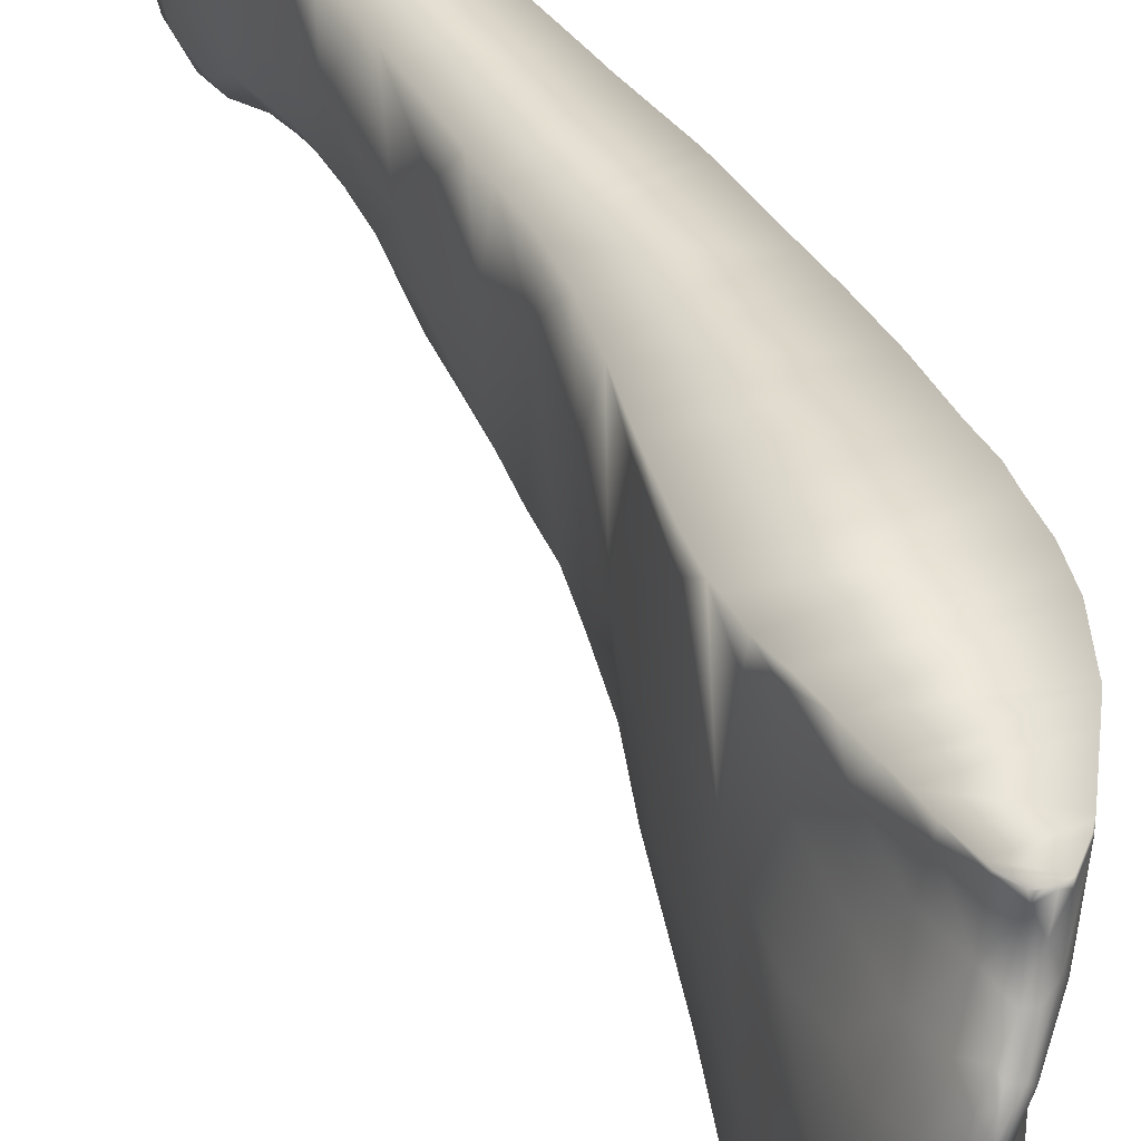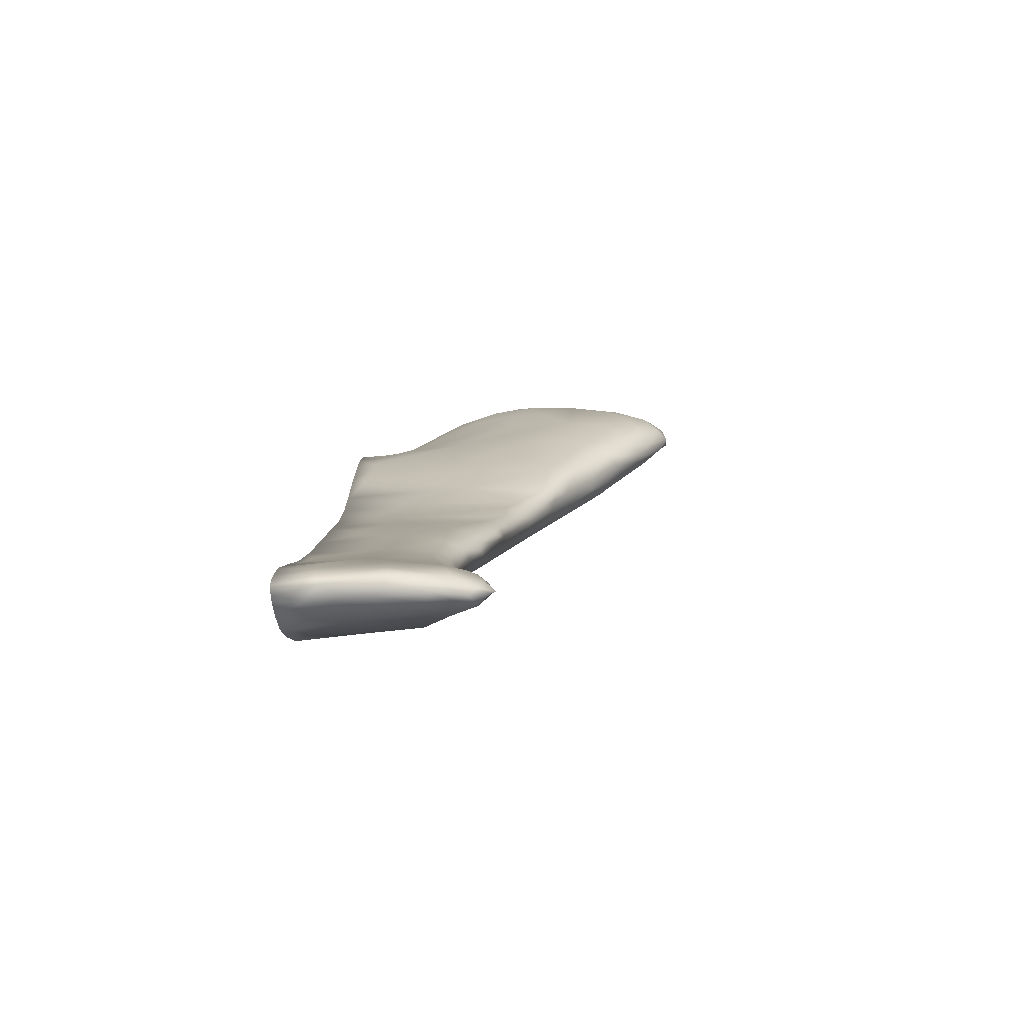
<metadata>
{"format":"obj","ext":"obj","renderer":"f3d","projection":"perspective","resolution":1024,"background":"white","views":[{"elev":40.7,"azim":171.9,"up":"+Z"},{"elev":-64.1,"azim":95.9,"up":"+Y"}]}
</metadata>
<code>
o 581
v 5.47 4.158 4.905
v 5.459 4.142 4.907
v 5.457 4.182 4.907
v 5.473 4.211 4.914
v 5.496 4.165 4.928
v 5.423 4.213 4.95
v 5.451 4.251 4.928
v 5.472 4.268 4.939
v 5.463 4.113 4.925
v 5.448 4.143 4.928
v 5.493 4.087 4.949
v 5.432 4.267 4.942
v 5.496 4.242 4.957
v 5.436 4.289 4.946
v 5.452 4.307 4.96
v 5.501 4.006 4.988
v 5.474 4.055 4.961
v 5.453 4.058 4.97
v 5.413 4.077 5.034
v 5.52 4.092 4.97
v 5.528 4.14 4.985
v 5.417 4.304 4.986
v 5.483 4.002 4.992
v 5.524 4.013 5.003
v 5.526 4.23 5.034
v 5.474 4.322 4.987
v 5.439 4.327 4.978
v 5.451 4.354 5.004
v 5.469 3.957 5.03
v 5.429 3.922 5.112
v 5.374 4.122 5.107
v 5.552 4.093 5.051
v 5.423 4.355 5.019
v 5.388 4.352 5.08
v 5.468 4.387 5.057
v 5.513 3.918 5.045
v 5.521 3.963 5.023
v 5.463 3.881 5.087
v 5.541 4.032 5.025
v 5.492 4.318 5.029
v 5.437 4.393 5.06
v 5.491 3.871 5.077
v 5.542 3.93 5.061
v 5.371 4.239 5.101
v 5.409 4.399 5.097
v 5.538 3.828 5.108
v 5.374 3.939 5.218
v 5.55 4.145 5.165
v 5.504 4.35 5.144
v 5.449 4.426 5.115
v 5.51 3.807 5.113
v 5.513 3.856 5.086
v 5.486 3.819 5.117
v 5.569 3.823 5.141
v 5.564 3.963 5.121
v 5.34 4.064 5.211
v 5.339 4.135 5.189
v 5.424 4.43 5.139
v 5.462 4.428 5.165
v 5.574 3.992 5.268
v 5.531 4.263 5.231
v 5.38 4.399 5.17
v 5.403 4.422 5.155
v 5.511 3.741 5.158
v 5.538 3.766 5.143
v 5.47 3.78 5.165
v 5.564 3.754 5.162
v 5.586 3.875 5.265
v 5.348 4.298 5.199
v 5.549 3.699 5.18
v 5.498 3.702 5.193
v 5.583 3.729 5.19
v 5.588 3.78 5.214
v 5.323 4.194 5.251
v 5.514 4.353 5.256
v 5.477 4.433 5.235
v 5.432 4.446 5.199
v 5.564 3.648 5.204
v 5.54 3.634 5.216
v 5.573 3.678 5.199
v 5.302 4.085 5.316
v 5.491 4.412 5.285
v 5.398 4.43 5.209
v 5.576 3.606 5.229
v 5.59 3.652 5.233
v 5.504 3.639 5.236
v 5.455 3.682 5.28
v 5.357 4.369 5.234
v 5.374 4.404 5.221
v 5.451 4.448 5.265
v 5.582 3.522 5.257
v 5.562 3.503 5.271
v 5.594 3.562 5.254
v 5.597 3.796 5.38
v 5.544 4.177 5.309
v 5.324 4.25 5.274
v 5.615 3.473 5.282
v 5.61 3.566 5.281
v 5.542 3.45 5.325
v 5.604 3.681 5.405
v 5.318 3.994 5.318
v 5.561 4.033 5.453
v 5.523 4.288 5.324
v 5.342 4.315 5.284
v 5.493 4.39 5.359
v 5.423 4.444 5.279
v 5.9 2.591 5.302
v 5.902 2.581 5.311
v 5.886 2.613 5.31
v 5.914 2.615 5.324
v 5.879 2.659 5.316
v 5.858 2.657 5.321
v 5.644 3.366 5.305
v 5.61 3.414 5.292
v 5.648 3.416 5.315
v 5.626 3.504 5.314
v 5.384 3.716 5.408
v 5.296 4.194 5.417
v 5.387 4.4 5.288
v 5.464 4.444 5.335
v 5.884 2.574 5.34
v 5.916 2.556 5.349
v 5.918 2.575 5.334
v 5.852 2.632 5.338
v 5.838 2.682 5.338
v 5.885 2.69 5.338
v 5.849 2.716 5.345
v 5.678 3.255 5.322
v 5.652 3.3 5.317
v 5.67 3.301 5.32
v 5.691 3.248 5.333
v 5.668 3.328 5.323
v 5.607 3.341 5.322
v 5.599 3.291 5.356
v 5.62 3.579 5.515
v 5.266 4.092 5.461
v 5.914 2.544 5.376
v 5.948 2.577 5.379
v 5.939 2.629 5.391
v 5.906 2.671 5.356
v 5.81 2.69 5.383
v 5.811 2.753 5.376
v 5.844 2.779 5.373
v 5.883 2.747 5.408
v 5.815 2.812 5.379
v 5.691 3.141 5.354
v 5.69 3.199 5.341
v 5.711 3.13 5.36
v 5.713 3.168 5.355
v 5.66 3.229 5.34
v 5.722 3.19 5.372
v 5.68 3.332 5.358
v 5.648 3.464 5.584
v 5.514 3.41 5.409
v 5.585 3.883 5.457
v 5.324 3.876 5.413
v 5.327 4.259 5.332
v 5.53 4.178 5.412
v 5.357 4.335 5.353
v 5.441 4.45 5.353
v 5.938 2.536 5.411
v 5.943 2.555 5.4
v 5.886 2.557 5.405
v 5.844 2.611 5.402
v 5.809 2.868 5.393
v 5.787 2.841 5.395
v 5.719 3.076 5.379
v 5.66 3.17 5.371
v 5.737 3.09 5.387
v 5.502 4.27 5.432
v 5.404 4.414 5.376
v 5.416 4.428 5.322
v 5.798 2.665 5.449
v 5.762 2.82 5.417
v 5.759 2.909 5.404
v 5.834 2.837 5.403
v 5.77 2.949 5.397
v 5.739 2.98 5.397
v 5.707 3.034 5.397
v 5.777 2.994 5.413
v 5.603 3.222 5.412
v 5.723 3.229 5.428
v 5.447 3.546 5.431
v 5.281 3.998 5.446
v 5.336 4.307 5.409
v 5.489 4.339 5.421
v 5.451 4.457 5.404
v 5.917 2.54 5.427
v 5.967 2.564 5.482
v 5.965 2.598 5.494
v 5.772 2.741 5.437
v 5.724 2.95 5.416
v 5.806 2.909 5.412
v 5.673 3.056 5.424
v 5.76 3.091 5.427
v 5.685 3.352 5.537
v 5.485 3.386 5.515
v 5.368 4.377 5.418
v 5.392 4.437 5.462
v 5.466 4.44 5.386
v 5.908 2.549 5.509
v 5.955 2.548 5.5
v 5.867 2.585 5.545
v 5.823 2.631 5.519
v 5.931 2.684 5.495
v 5.829 2.891 5.439
v 5.708 2.919 5.454
v 5.792 2.987 5.436
v 5.747 3.164 5.51
v 5.717 3.258 5.607
v 5.598 3.79 5.662
v 5.464 4.328 5.515
v 5.461 4.409 5.456
v 5.425 4.459 5.439
v 5.934 2.545 5.512
v 5.745 2.801 5.459
v 5.888 2.794 5.554
v 5.653 3.029 5.483
v 5.803 2.993 5.536
v 5.405 3.564 5.55
v 5.296 3.862 5.541
v 5.268 4.153 5.498
v 5.522 4.118 5.557
v 5.404 4.467 5.495
v 5.441 4.459 5.449
v 5.774 2.705 5.577
v 5.751 2.761 5.502
v 5.572 3.197 5.521
v 5.345 3.747 5.518
v 5.26 4.032 5.554
v 5.488 4.228 5.528
v 5.339 4.343 5.479
v 5.412 4.467 5.5
v 5.701 2.885 5.511
v 5.848 2.886 5.674
v 5.265 4.126 5.572
v 5.37 4.424 5.516
v 5.426 4.441 5.509
v 5.93 2.552 5.593
v 5.961 2.562 5.612
v 5.97 2.58 5.621
v 5.71 2.835 5.584
v 5.944 2.682 5.6
v 5.649 2.99 5.573
v 5.275 3.94 5.558
v 5.547 4.046 5.64
v 5.294 4.243 5.554
v 5.434 4.398 5.532
v 5.33 4.348 5.557
v 5.384 4.441 5.539
v 5.944 2.553 5.576
v 5.904 2.565 5.623
v 5.962 2.625 5.624
v 5.514 3.277 5.608
v 5.455 3.412 5.609
v 5.347 4.383 5.598
v 5.409 4.43 5.553
v 5.41 4.452 5.525
v 5.402 4.441 5.54
v 5.824 2.631 5.655
v 5.735 2.777 5.637
v 5.286 3.864 5.643
v 5.581 3.917 5.644
v 5.448 4.292 5.598
v 5.484 4.191 5.642
v 5.414 4.368 5.605
v 5.368 4.407 5.591
v 5.585 3.116 5.634
v 5.264 4.052 5.648
v 5.527 4.093 5.676
v 5.313 4.319 5.685
v 5.386 4.407 5.588
v 5.334 3.725 5.636
v 5.271 3.949 5.649
v 5.341 4.371 5.682
v 5.362 4.385 5.639
v 5.378 4.381 5.679
v 5.932 2.559 5.645
v 5.4 3.541 5.668
v 5.436 4.293 5.669
v 5.406 4.355 5.691
v 5.662 3.426 5.7
v 5.756 3.145 5.7
v 5.937 2.693 5.7
v 5.535 3.227 5.7
v 5.472 3.362 5.7
v 5.906 2.764 5.7
v 5.649 3.459 5.7
v 5.358 4.388 5.7
v 5.288 3.867 5.7
v 5.545 4.06 5.7
v 5.639 3.503 5.7
v 5.452 4.26 5.7
v 5.435 4.3 5.7
v 5.745 3.178 5.7
v 5.698 3.322 5.7
v 5.964 2.56 5.7
v 5.553 3.188 5.7
v 5.469 3.368 5.7
v 5.271 4.166 5.7
v 5.677 2.904 5.7
v 5.717 3.263 5.7
v 5.368 4.385 5.7
v 5.603 3.076 5.7
v 5.951 2.555 5.7
v 5.383 4.385 5.7
v 5.377 4.388 5.7
v 5.582 3.914 5.7
v 5.601 3.758 5.7
v 5.866 2.581 5.7
v 5.769 2.709 5.7
v 5.805 3.002 5.7
v 5.767 3.111 5.7
v 5.967 2.566 5.7
v 5.92 2.557 5.7
v 5.939 2.554 5.7
v 5.969 2.584 5.7
v 5.596 3.809 5.7
v 5.598 3.789 5.7
v 5.693 3.336 5.7
v 5.683 2.89 5.7
v 5.461 3.388 5.7
v 5.493 4.168 5.7
v 5.467 4.226 5.7
v 5.672 3.396 5.7
v 5.609 3.675 5.7
v 5.825 2.948 5.7
v 5.269 4.15 5.7
v 5.871 2.837 5.7
v 5.945 2.676 5.7
v 5.851 2.883 5.7
v 5.263 4.014 5.7
v 5.341 3.703 5.7
v 5.31 3.806 5.7
v 5.26 4.053 5.7
v 5.269 4.16 5.7
v 5.681 2.895 5.7
v 5.266 3.977 5.7
v 5.281 3.909 5.7
v 5.519 4.11 5.7
v 5.529 4.092 5.7
v 5.404 4.36 5.7
v 5.568 3.985 5.7
v 5.41 4.349 5.7
v 5.31 4.308 5.7
v 5.614 3.64 5.7
v 5.878 2.576 5.7
v 5.787 2.682 5.7
v 5.283 4.211 5.7
v 5.907 2.559 5.7
v 5.378 3.6 5.7
v 5.319 4.332 5.7
v 5.402 3.539 5.7
v 5.623 3.571 5.7
v 5.313 4.317 5.7
v 5.825 2.627 5.7
v 5.848 2.602 5.7
v 5.575 3.952 5.7
v 5.759 2.728 5.7
v 5.95 2.661 5.7
v 5.685 2.885 5.7
v 5.348 4.379 5.7
v 5.964 2.608 5.7
v 5.342 4.375 5.7
v 5.56 4.006 5.7
f 1 2 3
f 1 3 4
f 4 5 1
f 6 7 3
f 4 3 7
f 4 7 8
f 9 10 2
f 11 9 1
f 1 9 2
f 5 11 1
f 3 2 10
f 6 3 10
f 7 6 12
f 13 4 8
f 12 14 7
f 15 8 7
f 7 14 15
f 16 17 11
f 11 17 9
f 10 9 18
f 10 18 19
f 20 11 5
f 10 19 6
f 5 4 13
f 5 13 21
f 12 6 22
f 12 22 14
f 23 17 16
f 23 18 17
f 9 17 18
f 16 11 24
f 11 20 24
f 20 5 21
f 25 21 13
f 8 26 13
f 8 15 26
f 14 22 27
f 28 26 15
f 15 14 27
f 28 15 27
f 29 18 23
f 19 18 30
f 19 31 6
f 32 21 25
f 27 22 33
f 33 22 34
f 28 27 33
f 26 28 35
f 36 29 23
f 36 23 16
f 37 36 16
f 30 29 38
f 24 37 16
f 18 29 30
f 24 20 39
f 32 39 21
f 39 20 21
f 13 40 25
f 13 26 40
f 41 28 33
f 29 42 38
f 36 42 29
f 43 36 37
f 43 37 24
f 31 44 6
f 6 44 22
f 22 44 34
f 45 33 34
f 40 26 35
f 46 36 43
f 43 24 39
f 30 47 19
f 47 31 19
f 25 48 32
f 25 40 49
f 41 33 45
f 35 28 41
f 35 41 50
f 51 42 52
f 42 51 53
f 36 52 42
f 36 46 52
f 42 53 38
f 54 43 55
f 43 39 55
f 31 47 56
f 39 32 55
f 55 32 48
f 31 57 44
f 48 25 49
f 35 49 40
f 41 45 58
f 50 41 58
f 35 50 59
f 51 52 46
f 46 43 54
f 55 48 60
f 31 56 57
f 48 49 61
f 62 45 34
f 58 45 63
f 59 49 35
f 64 51 65
f 46 65 51
f 64 66 53
f 64 53 51
f 67 46 54
f 30 38 66
f 66 38 53
f 55 60 68
f 44 69 34
f 34 69 62
f 62 63 45
f 64 65 70
f 67 70 65
f 66 64 71
f 46 67 65
f 67 54 72
f 54 55 73
f 73 55 68
f 69 44 74
f 61 49 75
f 49 59 76
f 50 58 77
f 59 50 77
f 78 79 70
f 70 79 64
f 80 78 70
f 79 71 64
f 67 80 70
f 72 80 67
f 57 56 81
f 57 74 44
f 49 76 82
f 63 62 83
f 63 83 58
f 80 84 78
f 80 85 84
f 71 86 66
f 66 87 30
f 72 54 73
f 88 62 69
f 88 89 62
f 75 49 82
f 58 83 77
f 59 77 90
f 90 76 59
f 91 92 79
f 91 79 84
f 93 91 84
f 84 79 78
f 86 79 92
f 84 85 93
f 79 86 71
f 85 80 72
f 73 85 72
f 66 86 87
f 73 68 94
f 30 87 47
f 74 57 81
f 95 48 61
f 74 96 69
f 62 89 83
f 97 91 93
f 98 97 93
f 99 86 92
f 93 85 98
f 85 73 100
f 47 101 56
f 101 81 56
f 60 48 102
f 95 61 103
f 96 104 69
f 69 104 88
f 75 82 105
f 83 106 77
f 107 108 109
f 107 109 110
f 110 109 111
f 112 111 109
f 113 114 97
f 97 114 91
f 114 92 91
f 97 115 113
f 116 115 97
f 97 98 116
f 98 85 100
f 94 100 73
f 117 47 87
f 102 48 95
f 81 118 74
f 104 119 88
f 61 75 103
f 88 119 89
f 119 83 89
f 119 106 83
f 106 90 77
f 76 90 120
f 120 82 76
f 121 108 122
f 108 123 122
f 107 123 108
f 124 109 121
f 121 109 108
f 110 123 107
f 125 112 124
f 124 112 109
f 111 126 110
f 127 112 125
f 112 127 111
f 126 111 127
f 128 129 130
f 130 131 128
f 132 131 130
f 133 114 129
f 113 129 114
f 113 130 129
f 130 113 132
f 132 113 115
f 133 92 114
f 99 133 134
f 92 133 99
f 86 99 87
f 98 100 135
f 118 81 136
f 137 121 122
f 123 110 138
f 138 110 139
f 110 140 139
f 124 141 125
f 110 126 140
f 127 125 142
f 127 143 126
f 126 143 144
f 145 127 142
f 143 127 145
f 146 147 148
f 148 147 149
f 146 150 147
f 147 150 129
f 128 147 129
f 128 131 147
f 131 149 147
f 131 151 149
f 133 129 150
f 131 132 152
f 132 115 152
f 152 115 153
f 115 116 153
f 99 154 87
f 153 116 135
f 98 135 116
f 94 68 155
f 47 156 101
f 118 157 74
f 157 96 74
f 95 103 158
f 96 157 104
f 159 119 104
f 103 75 105
f 90 106 160
f 90 160 120
f 122 161 137
f 122 162 161
f 137 163 121
f 122 123 162
f 123 138 162
f 124 121 164
f 141 124 164
f 142 125 141
f 144 140 126
f 145 165 143
f 142 166 145
f 148 167 146
f 146 167 168
f 149 169 148
f 146 168 150
f 151 169 149
f 150 168 133
f 151 131 152
f 133 168 134
f 117 156 47
f 68 60 155
f 155 60 102
f 158 103 170
f 157 159 104
f 171 119 159
f 119 172 106
f 119 171 172
f 106 172 160
f 121 163 164
f 164 173 141
f 140 144 139
f 142 141 174
f 166 142 174
f 175 166 174
f 144 143 176
f 143 165 176
f 177 166 175
f 177 165 145
f 177 145 166
f 178 177 175
f 178 179 167
f 177 178 167
f 169 180 177
f 177 167 169
f 148 169 167
f 179 168 167
f 134 168 181
f 151 152 182
f 87 154 183
f 87 183 117
f 101 184 81
f 184 136 81
f 102 95 158
f 157 185 159
f 170 103 186
f 105 186 103
f 172 171 160
f 120 160 187
f 161 188 137
f 162 138 189
f 189 138 190
f 138 139 190
f 141 173 191
f 141 191 174
f 192 175 174
f 165 177 193
f 165 193 176
f 178 175 192
f 179 192 194
f 192 179 178
f 177 180 193
f 194 168 179
f 168 194 181
f 180 169 195
f 169 151 195
f 195 151 182
f 99 181 154
f 99 134 181
f 182 152 196
f 152 153 196
f 183 154 197
f 156 184 101
f 198 159 185
f 159 198 171
f 198 199 171
f 82 120 200
f 200 105 82
f 137 188 163
f 163 188 201
f 202 161 162
f 202 162 189
f 164 203 204
f 203 164 163
f 139 144 205
f 176 206 144
f 174 207 192
f 176 193 206
f 206 193 208
f 192 207 194
f 193 180 208
f 182 209 195
f 182 196 210
f 94 155 211
f 185 157 118
f 186 212 170
f 186 105 213
f 171 199 214
f 160 171 214
f 160 214 187
f 200 120 187
f 215 188 161
f 161 202 215
f 201 203 163
f 164 204 173
f 190 139 205
f 174 191 216
f 144 206 217
f 174 216 207
f 208 180 195
f 181 194 218
f 195 209 219
f 209 182 210
f 117 183 220
f 100 94 211
f 156 221 184
f 136 222 118
f 158 223 102
f 213 105 200
f 199 224 214
f 225 200 187
f 225 187 214
f 215 201 188
f 173 226 227
f 226 173 204
f 173 227 191
f 191 227 216
f 144 217 205
f 206 208 219
f 206 219 217
f 208 195 219
f 194 207 218
f 181 218 228
f 181 228 154
f 154 228 197
f 117 229 156
f 221 156 229
f 184 230 136
f 158 231 223
f 158 170 231
f 232 198 185
f 213 212 186
f 199 198 232
f 213 200 225
f 214 224 233
f 214 233 225
f 227 234 216
f 216 234 207
f 218 207 234
f 235 217 219
f 220 229 117
f 136 236 222
f 230 236 136
f 118 232 185
f 231 170 212
f 199 232 237
f 199 237 224
f 225 238 213
f 238 225 233
f 215 239 201
f 189 240 202
f 189 190 241
f 227 242 234
f 242 227 226
f 205 217 243
f 244 218 234
f 218 244 228
f 221 245 184
f 230 184 245
f 343 246 365
f 246 102 223
f 247 118 222
f 118 247 232
f 213 248 212
f 249 237 232
f 238 248 213
f 250 224 237
f 224 250 233
f 202 251 215
f 201 252 203
f 189 241 240
f 205 253 190
f 190 253 241
f 234 242 244
f 228 254 197
f 197 254 255
f 197 255 220
f 220 183 197
f 222 236 247
f 256 237 249
f 250 237 256
f 257 238 258
f 233 250 259
f 233 259 258
f 238 233 258
f 239 252 201
f 240 251 202
f 204 203 260
f 260 226 204
f 205 243 253
f 261 242 226
f 221 262 245
f 155 102 263
f 231 264 265
f 231 212 264
f 232 247 249
f 212 248 266
f 238 257 248
f 256 267 250
f 215 251 239
f 320 325 285
f 228 244 268
f 254 228 268
f 236 230 269
f 246 223 270
f 231 265 223
f 247 271 249
f 266 264 212
f 256 249 271
f 257 266 248
f 267 272 250
f 259 272 257
f 259 250 272
f 258 259 257
f 297 241 314
f 254 298 285
f 220 273 229
f 229 273 221
f 211 155 263
f 262 274 245
f 245 274 230
f 274 269 230
f 271 275 256
f 256 275 276
f 267 256 276
f 266 272 277
f 266 257 272
f 267 276 272
f 239 278 252
f 251 278 239
f 251 240 278
f 260 310 357
f 312 219 313
f 285 286 254
f 279 220 255
f 282 153 288
f 279 273 220
f 273 262 221
f 223 265 270
f 349 247 300
f 265 264 280
f 264 266 280
f 289 275 362
f 276 277 272
f 331 329 235
f 301 244 337
f 298 268 304
f 332 274 338
f 280 266 281
f 277 281 266
f 305 240 297
f 317 314 241
f 241 363 317
f 361 261 359
f 304 268 301
f 295 210 302
f 273 351 333
f 324 323 265
f 324 280 293
f 350 347 252
f 332 335 269
f 341 270 340
f 345 271 349
f 294 281 344
f 307 306 277
f 315 278 316
f 292 288 153
f 333 334 273
f 365 246 291
f 344 281 342
f 358 308 263
f 355 271 345
f 319 309 211
f 275 364 362
f 253 360 363
f 260 357 356
f 352 275 271
f 271 355 352
f 279 353 351
f 260 356 348
f 135 346 354
f 343 263 102
f 274 339 338
f 253 330 360
f 269 336 236
f 269 335 328
f 235 327 331
f 135 326 346
f 323 270 265
f 279 322 353
f 361 242 261
f 242 337 244
f 196 325 320
f 211 318 319
f 278 350 252
f 235 312 327
f 311 261 226
f 260 311 226
f 252 310 203
f 211 326 100
f 263 318 211
f 306 281 277
f 305 278 240
f 277 303 307
f 236 300 247
f 255 322 279
f 320 210 196
f 210 296 302
f 280 294 293
f 153 354 292
f 270 291 246
f 262 339 274
f 262 334 290
f 289 277 276
f 235 287 217
f 255 286 299
f 243 284 330
f 217 287 284
f 209 313 219
f 210 283 209
f 153 325 196
f 343 102 246
f 322 299 288
f 299 286 288
f 285 298 302
f 298 304 295
f 302 298 295
f 286 285 325
f 322 288 292
f 333 351 326
f 351 353 346
f 333 309 319
f 353 322 292
f 318 333 319
f 304 301 312
f 301 337 327
f 312 301 327
f 333 318 334
f 309 333 326
f 358 339 290
f 290 334 308
f 358 290 308
f 332 338 291
f 338 339 365
f 332 341 340
f 328 335 323
f 335 332 340
f 300 336 328
f 345 349 293
f 349 300 324
f 345 293 294
f 364 352 344
f 352 355 344
f 344 355 294
f 355 345 294
f 300 328 323
f 335 340 323
f 341 332 291
f 338 365 291
f 339 358 365
f 326 351 346
f 337 321 327
f 321 361 327
f 334 318 308
f 303 289 362
f 362 364 342
f 361 359 331
f 359 311 287
f 311 348 287
f 348 356 284
f 356 357 284
f 357 310 347
f 347 350 363
f 350 315 363
f 315 316 317
f 316 305 317
f 315 317 363
f 305 297 314
f 314 317 305
f 363 360 347
f 360 330 357
f 347 360 357
f 284 287 348
f 287 329 359
f 330 284 357
f 361 331 327
f 331 359 329
f 306 307 303
f 303 362 342
f 306 303 342
f 293 349 324
f 342 364 344
f 323 324 300
f 353 354 346
f 313 283 304
f 283 295 304
f 312 313 304
f 354 353 292
f 358 343 365
f 302 296 285
f 296 320 285
f 288 286 282
f 325 282 286
f 297 240 241
f 254 268 298
f 260 203 310
f 349 271 247
f 289 276 275
f 301 268 244
f 332 269 274
f 241 253 363
f 273 279 351
f 324 265 280
f 294 280 281
f 352 364 275
f 343 358 263
f 253 243 330
f 269 328 336
f 135 100 326
f 323 340 270
f 361 321 242
f 242 321 337
f 278 315 350
f 235 219 312
f 311 359 261
f 260 348 311
f 252 347 310
f 211 309 326
f 263 308 318
f 306 342 281
f 305 316 278
f 236 336 300
f 255 299 322
f 320 296 210
f 153 135 354
f 270 341 291
f 262 290 339
f 262 273 334
f 289 303 277
f 235 329 287
f 255 254 286
f 243 217 284
f 209 283 313
f 210 295 283
f 153 282 325

</code>
